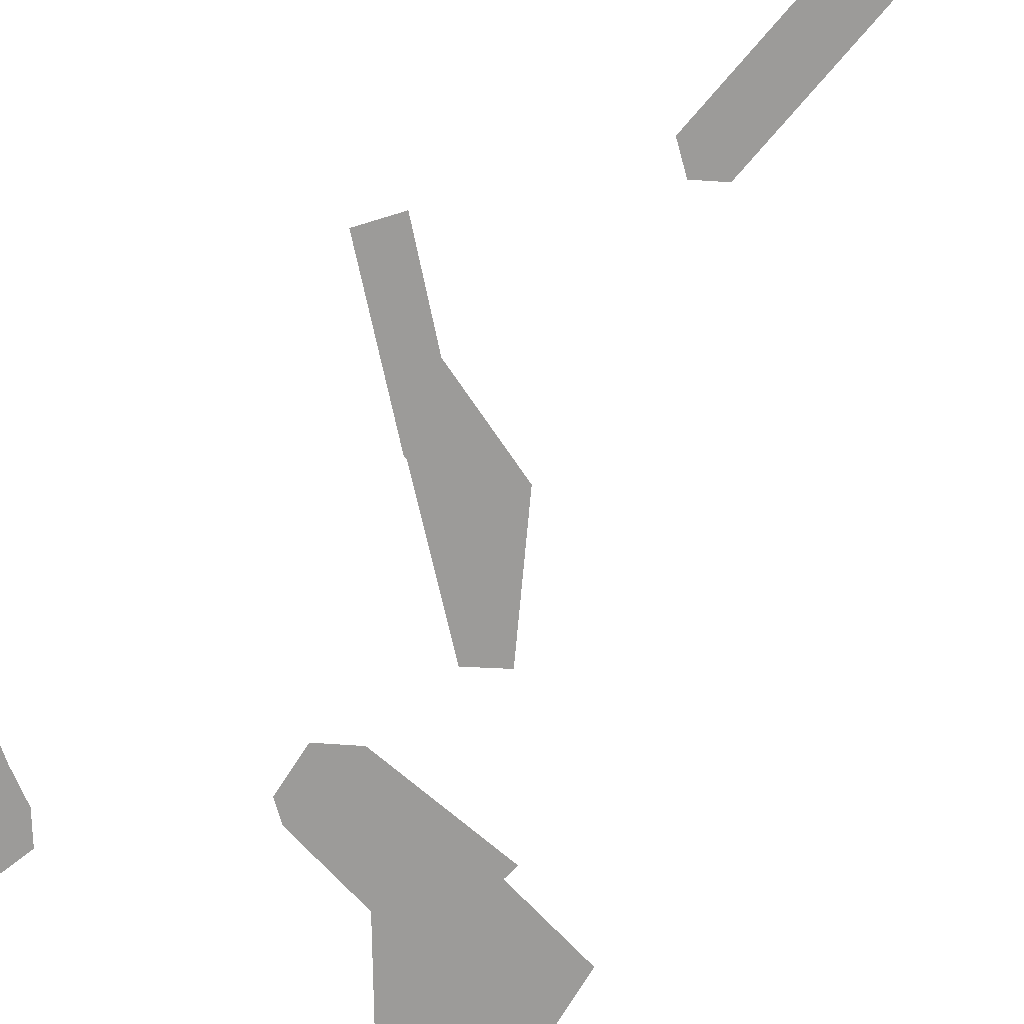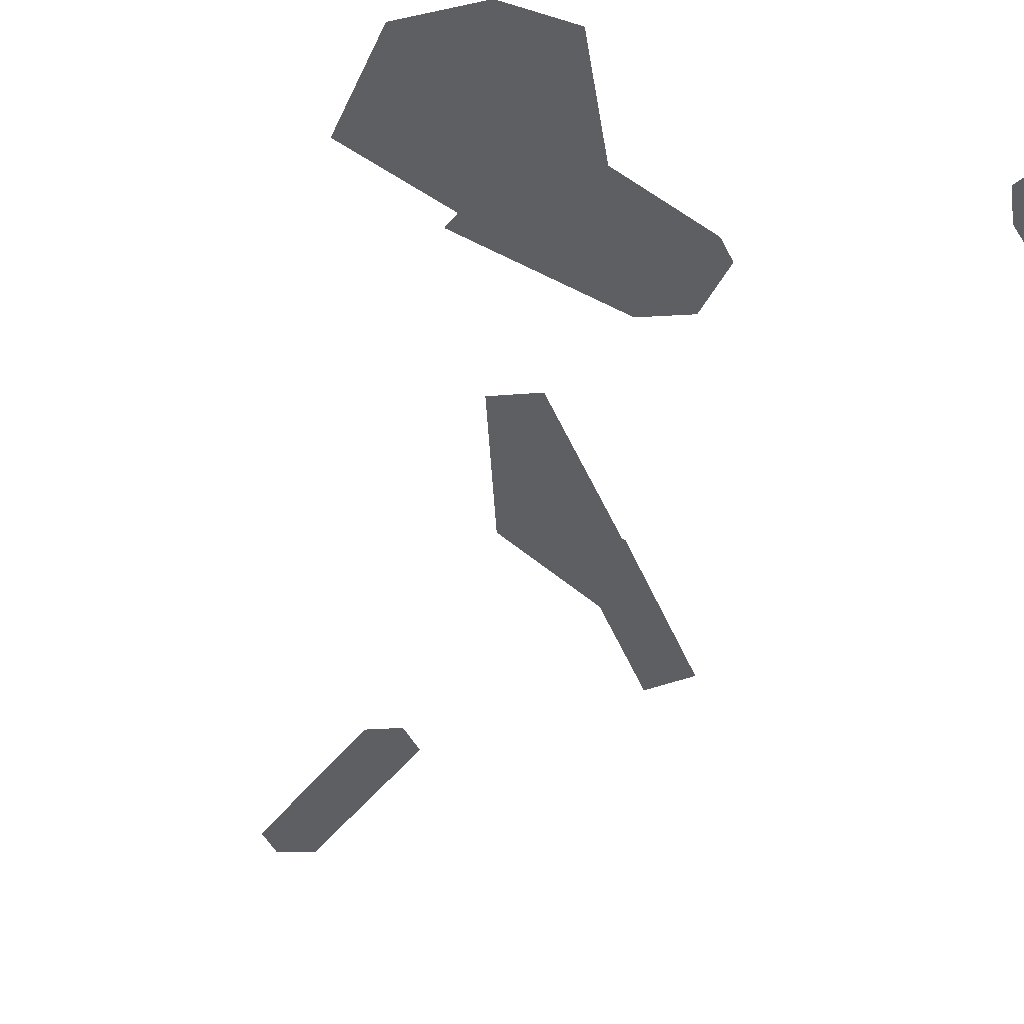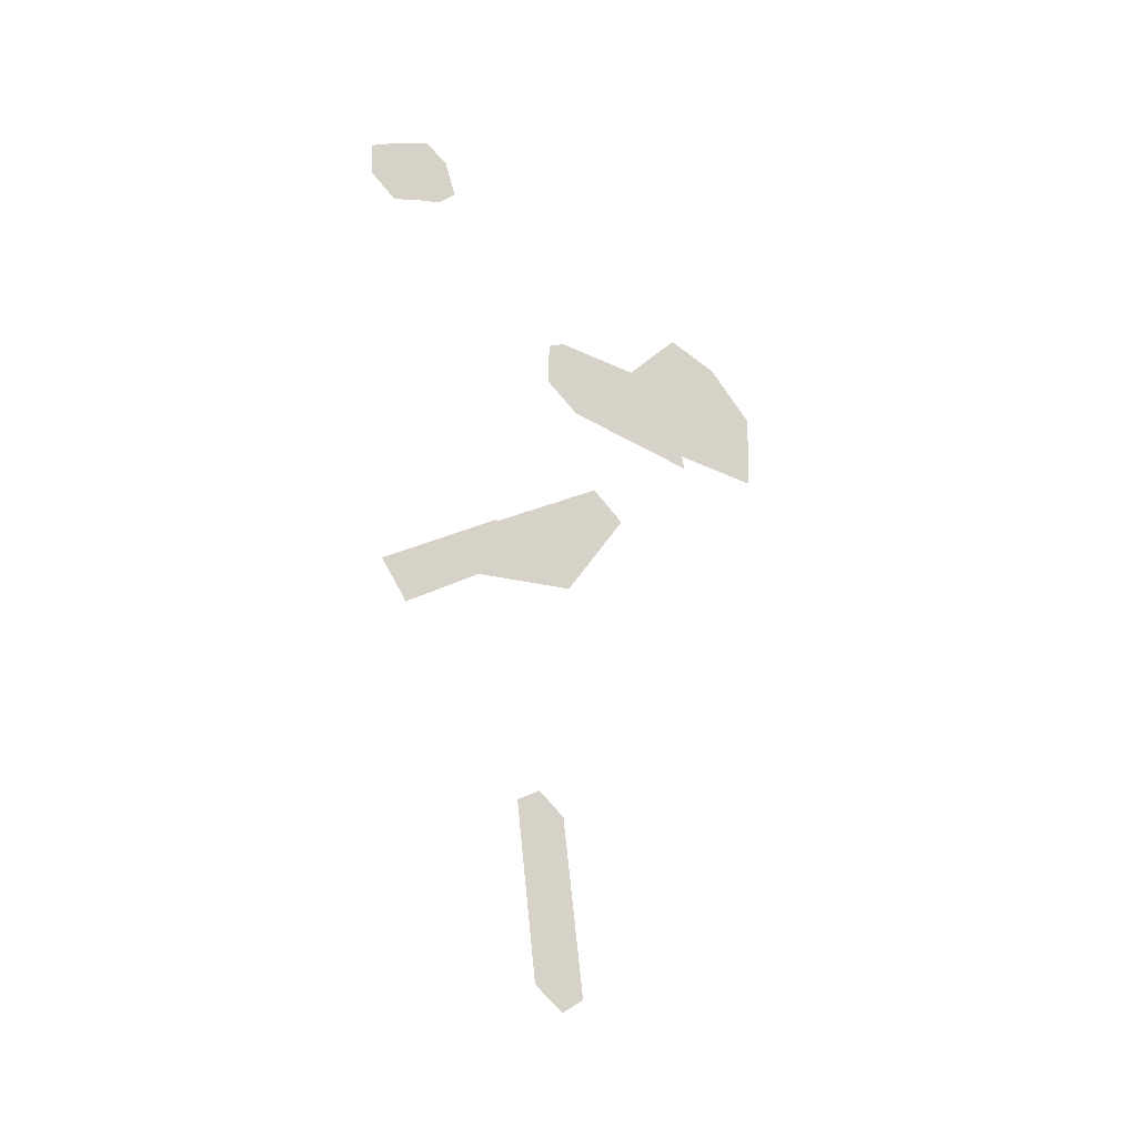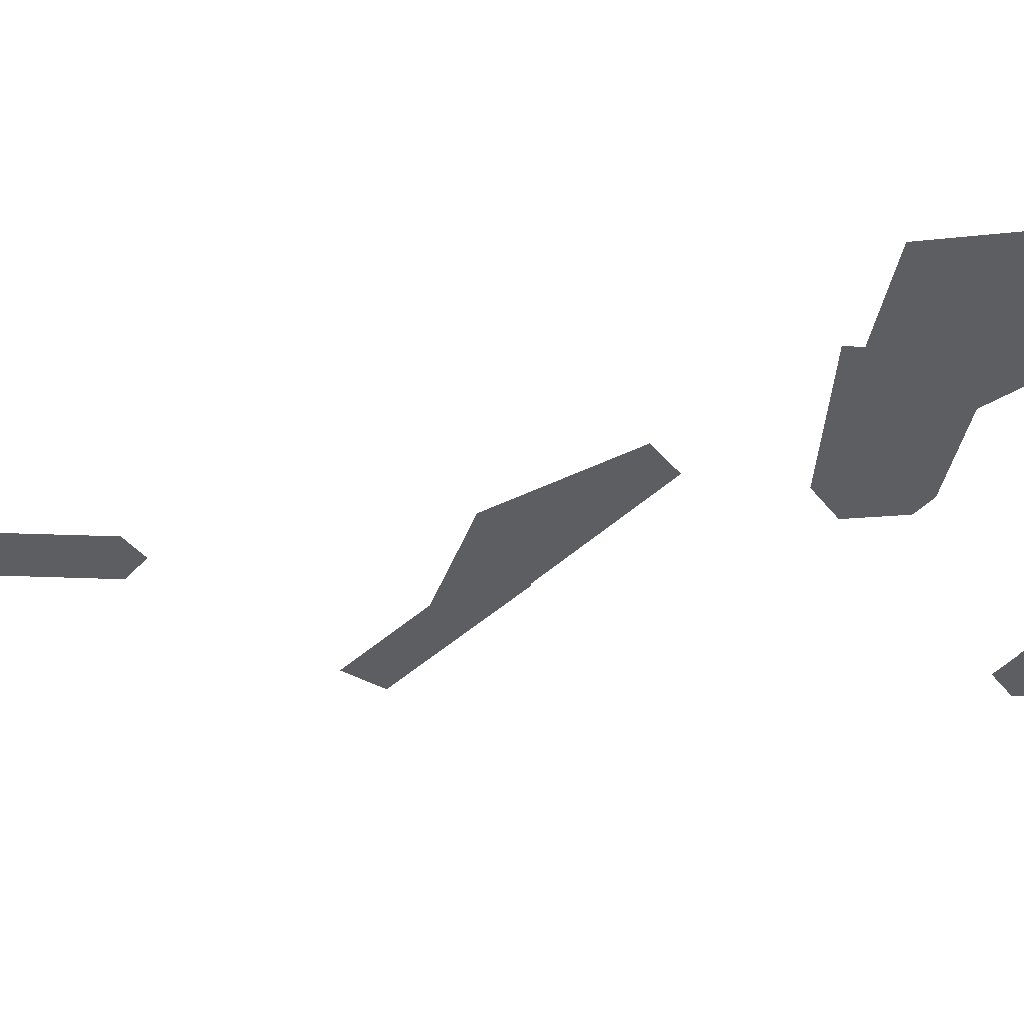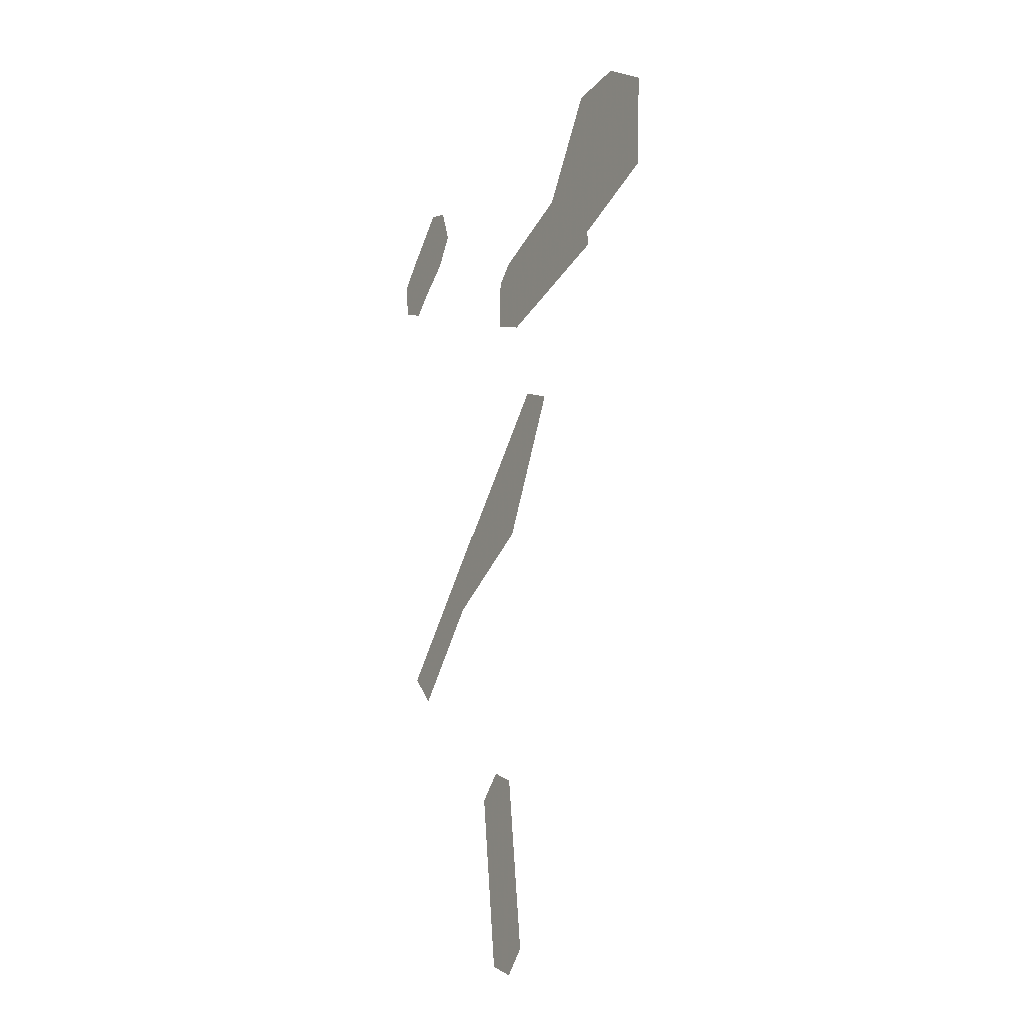
<metadata>
{"format":"obj","ext":"obj","renderer":"f3d","projection":"perspective","resolution":1024,"background":"white","views":[{"elev":-69.9,"azim":-33.1,"up":"+Z"},{"elev":-41.0,"azim":154.9,"up":"+Z"},{"elev":-42.5,"azim":-41.3,"up":"+Y"},{"elev":-39.3,"azim":94.5,"up":"+Z"},{"elev":-25.7,"azim":60.7,"up":"+Y"}]}
</metadata>
<code>
o Map 530 - Npc 18690: Morcrush
v -5662 3574 0
v -5655 3487 0
v -5615 3621 0
v -5591 3451 0
v -5554 2447 0
v -5544 3489 0
v -5520 3708 0
v -5495 2376 0
v -5476 3536 0
v -5464 3683 0
v -5435 3597 0
v -5293 2707 0
v -5252 2621 0
v -5225 2066 0
v -5179 1705 0
v -5174 2111 0
v -5162 2718 0
v -5162 3195 0
v -5160 3308 0
v -5120 3343 0
v -5118 1676 0
v -5117 2079 0
v -5104 2638 0
v -5087 3273 0
v -5086 3232 0
v -5083 3151 0
v -5072 1719 0
v -5034 2955 0
v -4959 2911 0
v -4879 3407 0
v -4838 3329 0
v -4784 3599 0
v -4778 3273 0
v -4765 3196 0
v -4751 3515 0
v -4674 3510 0
v -4658 3590 0
v -4633 3290 0
v -4625 3463 0
v -4559 3283 0
v -4548 3497 0
f 5 12 17 28 29 23 13 8
f 7 10 11 9 6 4 2 1 3
f 14 16 22 27 21 15
f 26 18 19 20 30 32 37 41 40 38 39 36 35 31 24 25 33 34

</code>
